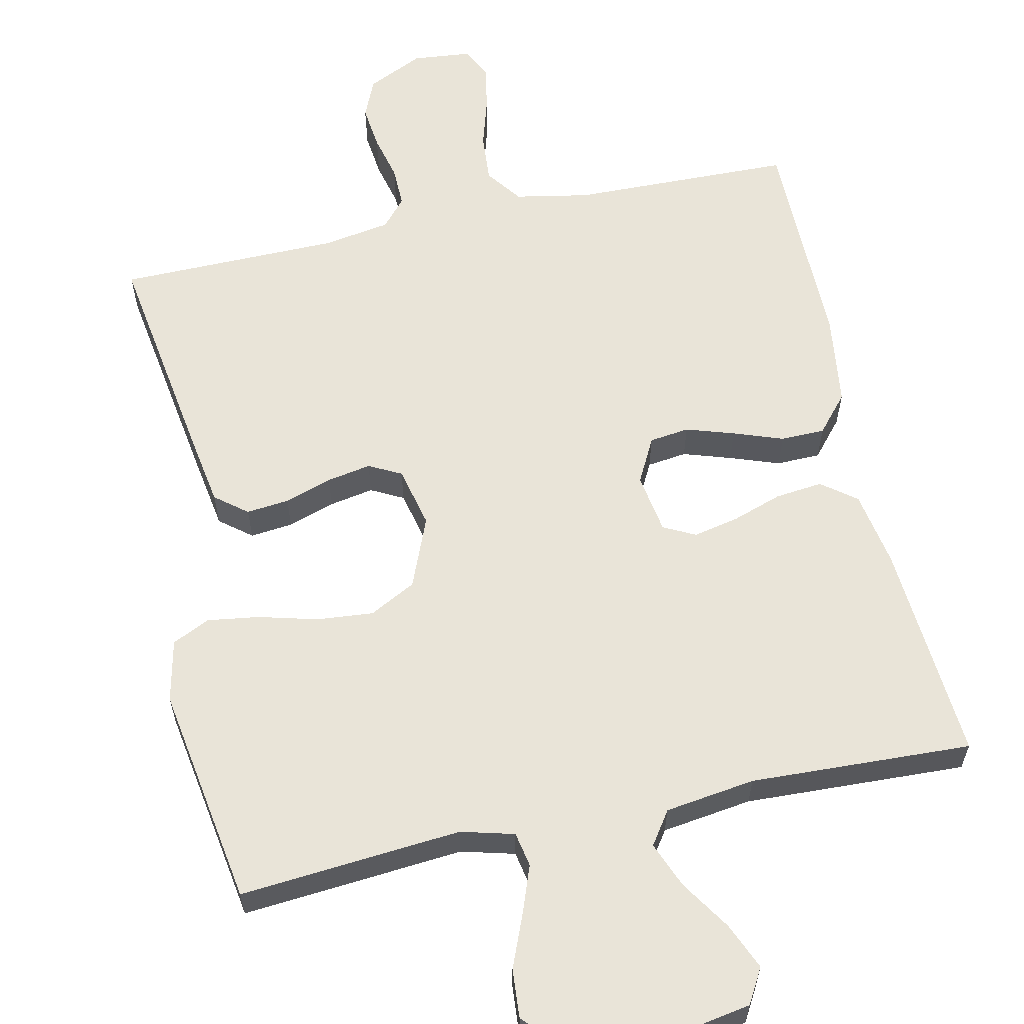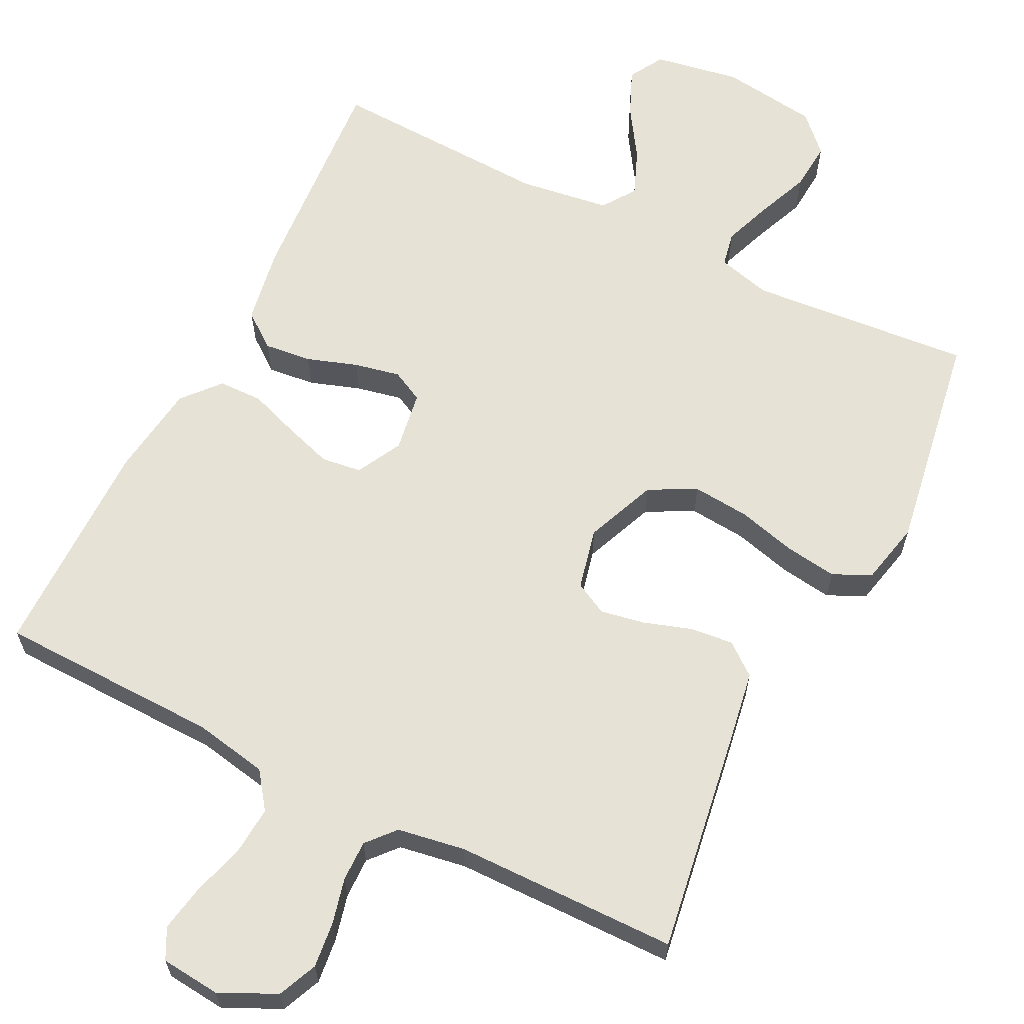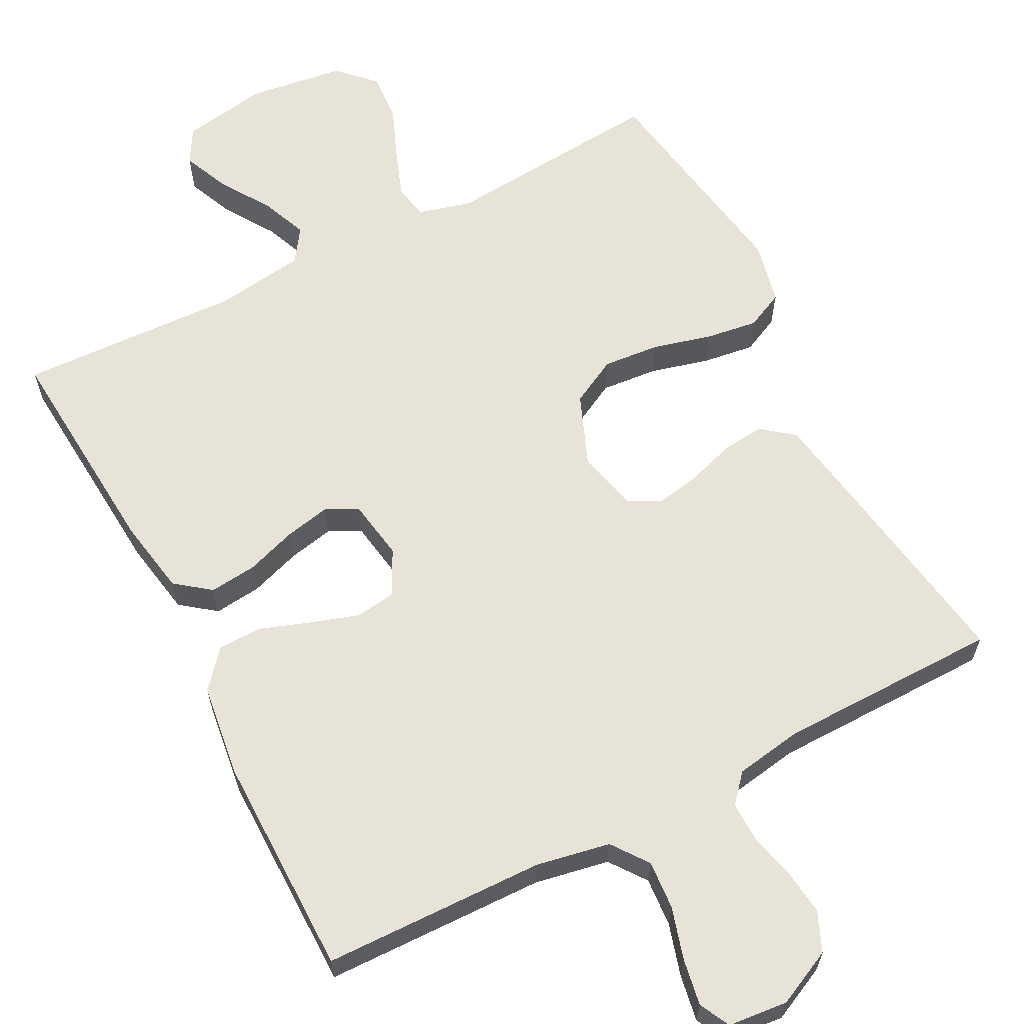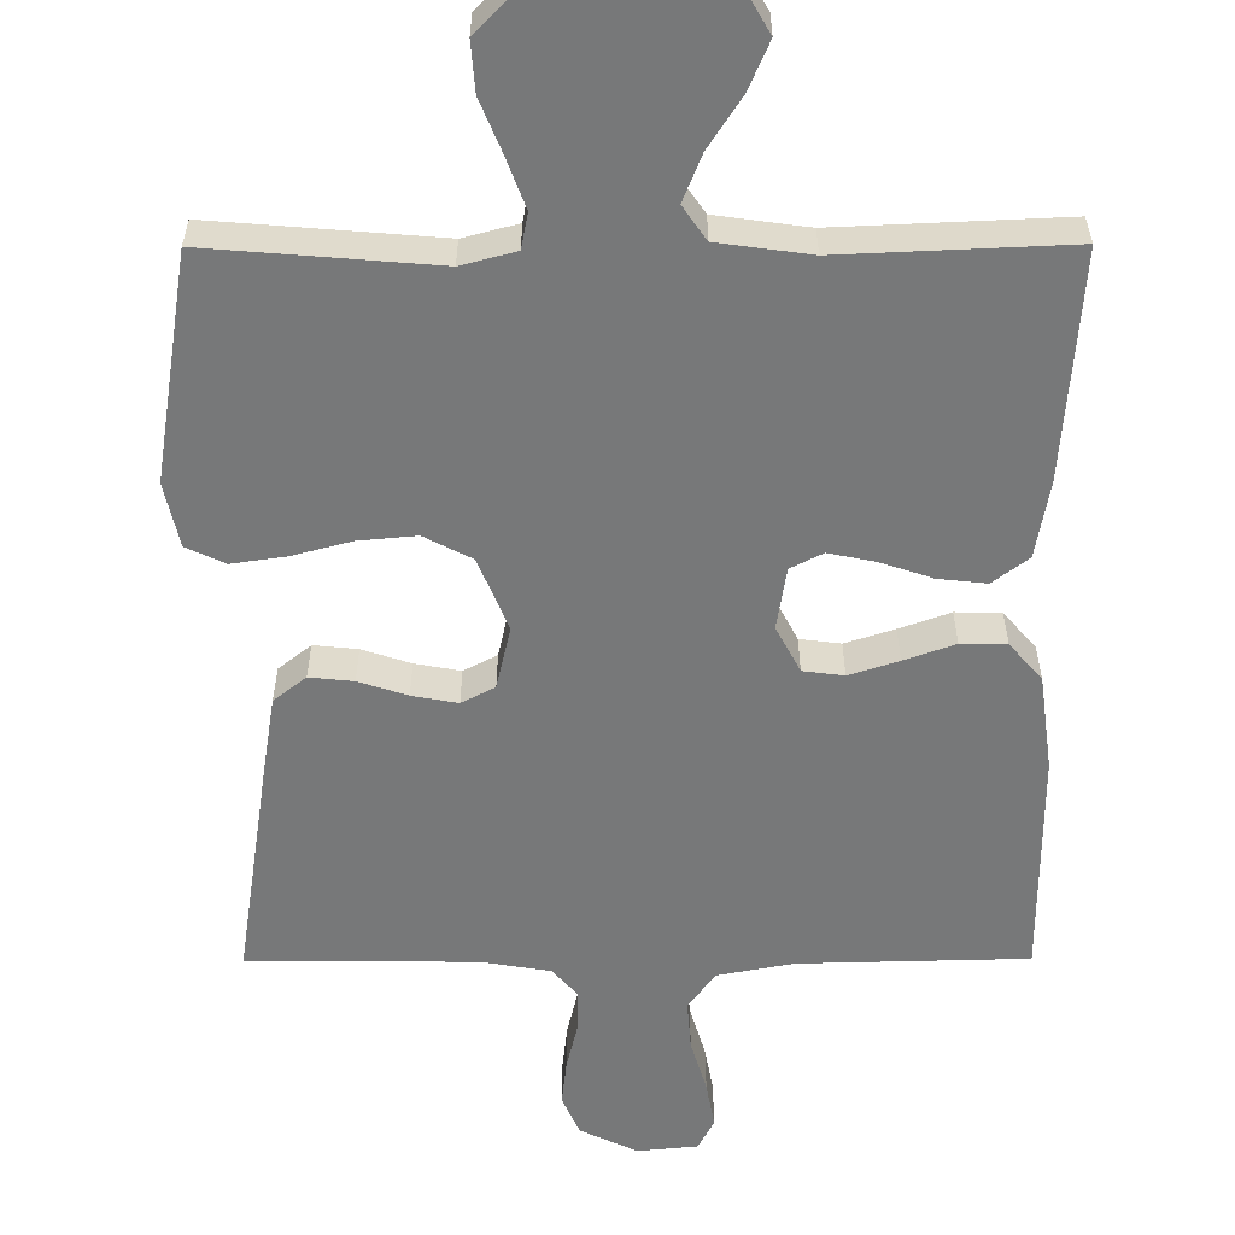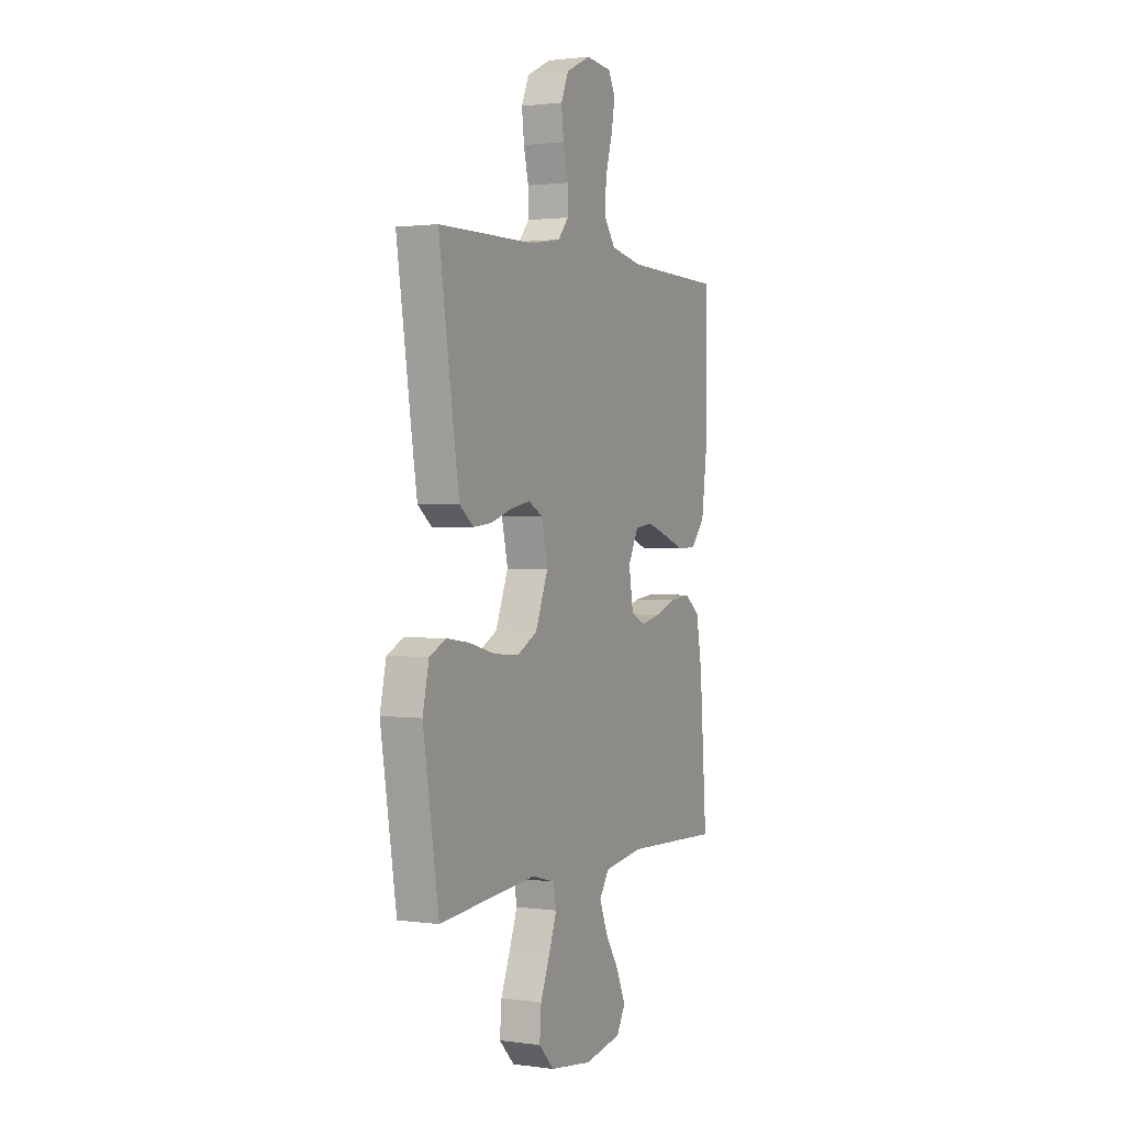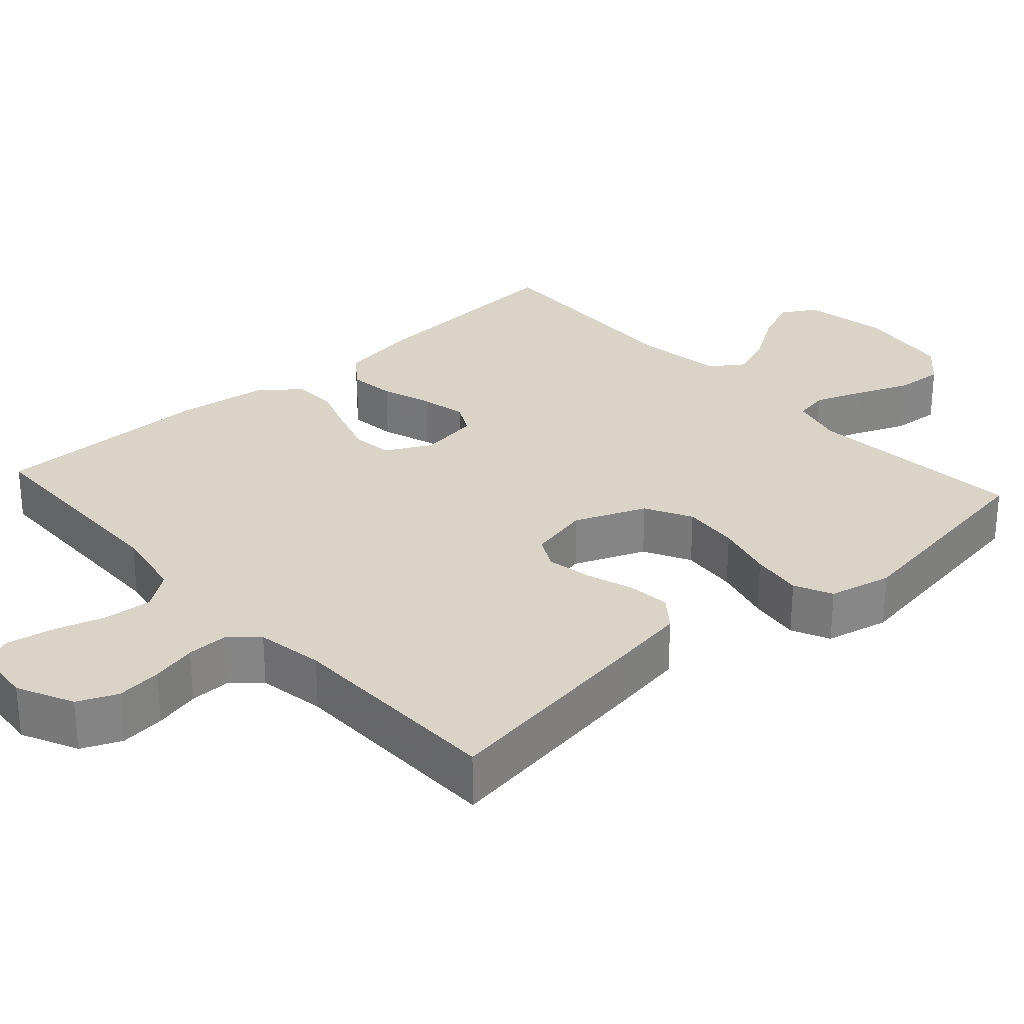
<metadata>
{"format":"obj","ext":"obj","renderer":"f3d","projection":"perspective","resolution":1024,"background":"white","views":[{"elev":60.6,"azim":167.7,"up":"+Y"},{"elev":63.2,"azim":26.6,"up":"+Y"},{"elev":62.7,"azim":-27.5,"up":"+Y"},{"elev":-57.4,"azim":-179.8,"up":"+Y"},{"elev":1.5,"azim":115.9,"up":"+Z"},{"elev":28.4,"azim":48.0,"up":"+Y"}]}
</metadata>
<code>
v -0.5 0.07 0.5
v -0.2 0.07 0.507
v -0.1 0.07 0.526
v -0.064 0.07 0.575
v -0.069 0.07 0.641
v -0.09 0.07 0.712
v -0.101 0.07 0.774
v -0.08 0.07 0.815
v 0 0.07 0.823
v 0.076 0.07 0.787
v 0.099 0.07 0.734
v 0.092 0.07 0.673
v 0.077 0.07 0.611
v 0.076 0.07 0.556
v 0.109 0.07 0.518
v 0.2 0.07 0.503
v 0.5 0.07 0.5
v 0.454 0.07 0.2
v 0.438 0.07 0.102
v 0.395 0.07 0.068
v 0.337 0.07 0.074
v 0.273 0.07 0.095
v 0.213 0.07 0.106
v 0.169 0.07 0.083
v 0.15 0.07 0
v 0.189 0.07 -0.096
v 0.252 0.07 -0.129
v 0.329 0.07 -0.122
v 0.408 0.07 -0.101
v 0.478 0.07 -0.091
v 0.529 0.07 -0.115
v 0.548 0.07 -0.2
v 0.5 0.07 -0.5
v 0.2 0.07 -0.475
v 0.128 0.07 -0.494
v 0.119 0.07 -0.541
v 0.143 0.07 -0.606
v 0.172 0.07 -0.677
v 0.177 0.07 -0.743
v 0.13 0.07 -0.791
v 0 0.07 -0.809
v -0.116 0.07 -0.789
v -0.143 0.07 -0.742
v -0.116 0.07 -0.679
v -0.072 0.07 -0.611
v -0.047 0.07 -0.549
v -0.078 0.07 -0.504
v -0.2 0.07 -0.487
v -0.5 0.07 -0.5
v -0.478 0.07 -0.2
v -0.46 0.07 -0.097
v -0.413 0.07 -0.061
v -0.349 0.07 -0.068
v -0.281 0.07 -0.091
v -0.219 0.07 -0.104
v -0.176 0.07 -0.082
v -0.163 0.07 0
v -0.195 0.07 0.061
v -0.249 0.07 0.068
v -0.314 0.07 0.047
v -0.381 0.07 0.023
v -0.441 0.07 0.024
v -0.484 0.07 0.074
v -0.501 0.07 0.2
v -0.5 0 0.5
v -0.2 0 0.507
v -0.1 0 0.526
v -0.064 0 0.575
v -0.069 0 0.641
v -0.09 0 0.712
v -0.101 0 0.774
v -0.08 0 0.815
v 0 0 0.823
v 0.076 0 0.787
v 0.099 0 0.734
v 0.092 0 0.673
v 0.077 0 0.611
v 0.076 0 0.556
v 0.109 0 0.518
v 0.2 0 0.503
v 0.5 0 0.5
v 0.454 0 0.2
v 0.438 0 0.102
v 0.395 0 0.068
v 0.337 0 0.074
v 0.273 0 0.095
v 0.213 0 0.106
v 0.169 0 0.083
v 0.15 0 0
v 0.189 0 -0.096
v 0.252 0 -0.129
v 0.329 0 -0.122
v 0.408 0 -0.101
v 0.478 0 -0.091
v 0.529 0 -0.115
v 0.548 0 -0.2
v 0.5 0 -0.5
v 0.2 0 -0.475
v 0.128 0 -0.494
v 0.119 0 -0.541
v 0.143 0 -0.606
v 0.172 0 -0.677
v 0.177 0 -0.743
v 0.13 0 -0.791
v 0 0 -0.809
v -0.116 0 -0.789
v -0.143 0 -0.742
v -0.116 0 -0.679
v -0.072 0 -0.611
v -0.047 0 -0.549
v -0.078 0 -0.504
v -0.2 0 -0.487
v -0.5 0 -0.5
v -0.478 0 -0.2
v -0.46 0 -0.097
v -0.413 0 -0.061
v -0.349 0 -0.068
v -0.281 0 -0.091
v -0.219 0 -0.104
v -0.176 0 -0.082
v -0.163 0 0
v -0.195 0 0.061
v -0.249 0 0.068
v -0.314 0 0.047
v -0.381 0 0.023
v -0.441 0 0.024
v -0.484 0 0.074
v -0.501 0 0.2
f 64 1 2
f 63 64 2
f 62 63 2
f 61 62 2
f 60 61 2
f 59 60 2 3
f 58 59 3 4
f 57 58 4
f 56 57 4
f 52 53 54
f 51 52 54
f 50 51 54
f 49 50 54
f 48 49 54
f 47 48 54 55
f 46 47 55 56
f 43 44 45
f 42 43 45
f 41 42 45
f 40 41 45
f 39 40 45
f 38 39 45
f 37 38 45
f 36 37 45 46
f 46 56 4
f 36 46 4
f 35 36 4
f 32 33 34
f 31 32 34
f 30 31 34
f 29 30 34
f 28 29 34
f 27 28 34 35
f 20 21 22
f 19 20 22
f 18 19 22
f 17 18 22
f 16 17 22
f 15 16 22 23
f 14 15 23 24
f 11 12 13
f 10 11 13
f 9 10 13
f 8 9 13
f 7 8 13
f 6 7 13
f 5 6 13
f 5 13 14
f 14 24 25
f 5 14 25
f 4 5 25
f 26 27 35
f 25 26 35
f 4 25 35
f 66 65 128
f 66 128 127
f 66 127 126
f 66 126 125
f 66 125 124
f 67 66 124 123
f 68 67 123 122
f 68 122 121
f 68 121 120
f 118 117 116
f 118 116 115
f 118 115 114
f 118 114 113
f 118 113 112
f 119 118 112 111
f 120 119 111 110
f 109 108 107
f 109 107 106
f 109 106 105
f 109 105 104
f 109 104 103
f 109 103 102
f 109 102 101
f 110 109 101 100
f 68 120 110
f 68 110 100
f 68 100 99
f 98 97 96
f 98 96 95
f 98 95 94
f 98 94 93
f 98 93 92
f 99 98 92 91
f 86 85 84
f 86 84 83
f 86 83 82
f 86 82 81
f 86 81 80
f 87 86 80 79
f 88 87 79 78
f 77 76 75
f 77 75 74
f 77 74 73
f 77 73 72
f 77 72 71
f 77 71 70
f 77 70 69
f 78 77 69
f 89 88 78
f 89 78 69
f 89 69 68
f 99 91 90
f 99 90 89
f 99 89 68
f 1 65 66 2
f 2 66 67 3
f 3 67 68 4
f 4 68 69 5
f 5 69 70 6
f 6 70 71 7
f 7 71 72 8
f 8 72 73 9
f 9 73 74 10
f 10 74 75 11
f 11 75 76 12
f 12 76 77 13
f 13 77 78 14
f 14 78 79 15
f 15 79 80 16
f 16 80 81 17
f 17 81 82 18
f 18 82 83 19
f 19 83 84 20
f 20 84 85 21
f 21 85 86 22
f 22 86 87 23
f 23 87 88 24
f 24 88 89 25
f 25 89 90 26
f 26 90 91 27
f 27 91 92 28
f 28 92 93 29
f 29 93 94 30
f 30 94 95 31
f 31 95 96 32
f 32 96 97 33
f 33 97 98 34
f 34 98 99 35
f 35 99 100 36
f 36 100 101 37
f 37 101 102 38
f 38 102 103 39
f 39 103 104 40
f 40 104 105 41
f 41 105 106 42
f 42 106 107 43
f 43 107 108 44
f 44 108 109 45
f 45 109 110 46
f 46 110 111 47
f 47 111 112 48
f 48 112 113 49
f 49 113 114 50
f 50 114 115 51
f 51 115 116 52
f 52 116 117 53
f 53 117 118 54
f 54 118 119 55
f 55 119 120 56
f 56 120 121 57
f 57 121 122 58
f 58 122 123 59
f 59 123 124 60
f 60 124 125 61
f 61 125 126 62
f 62 126 127 63
f 63 127 128 64
f 64 128 65 1

</code>
